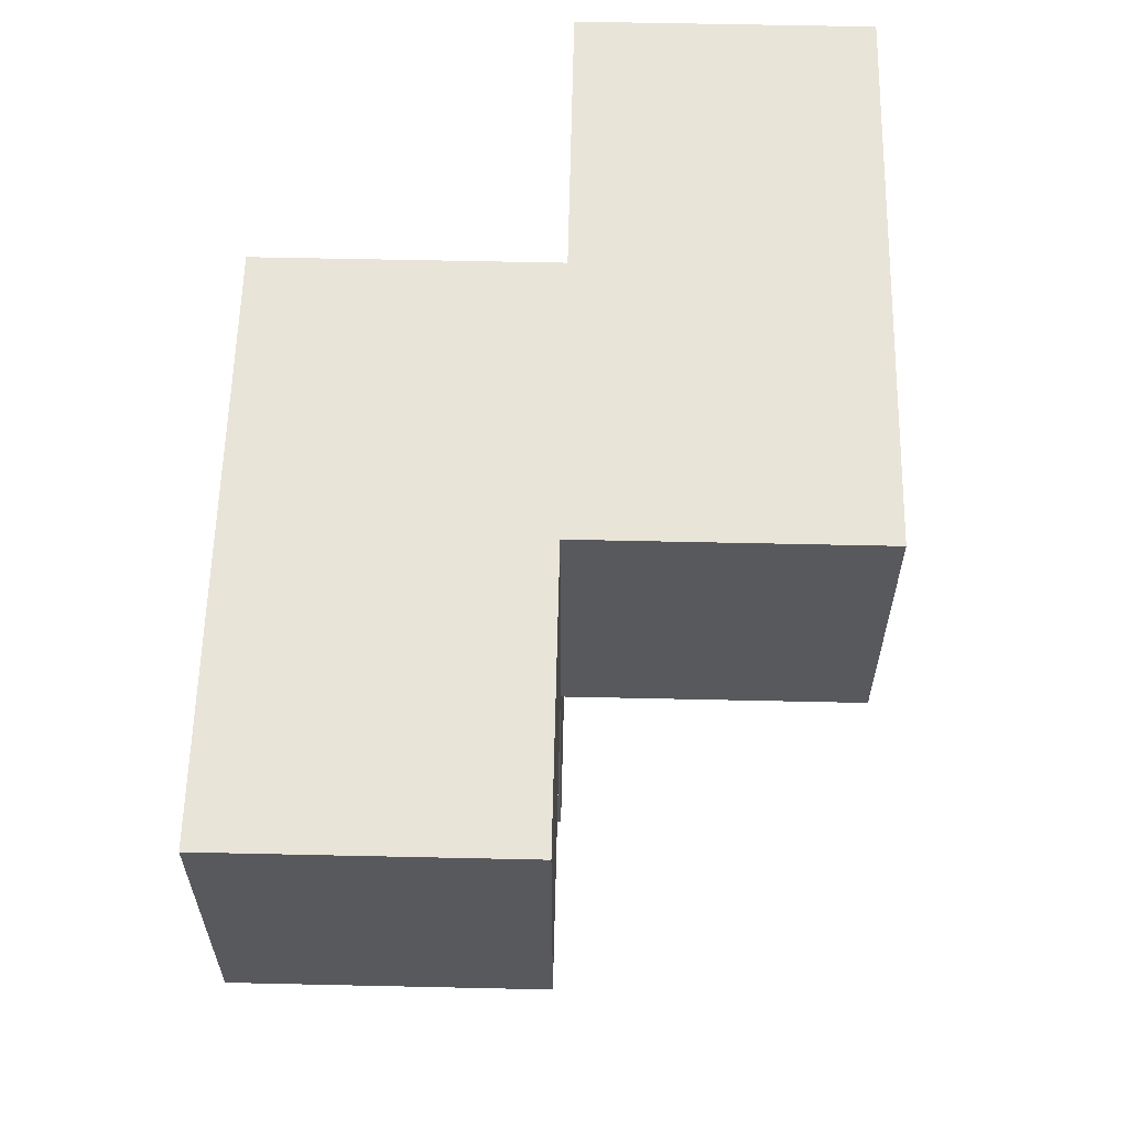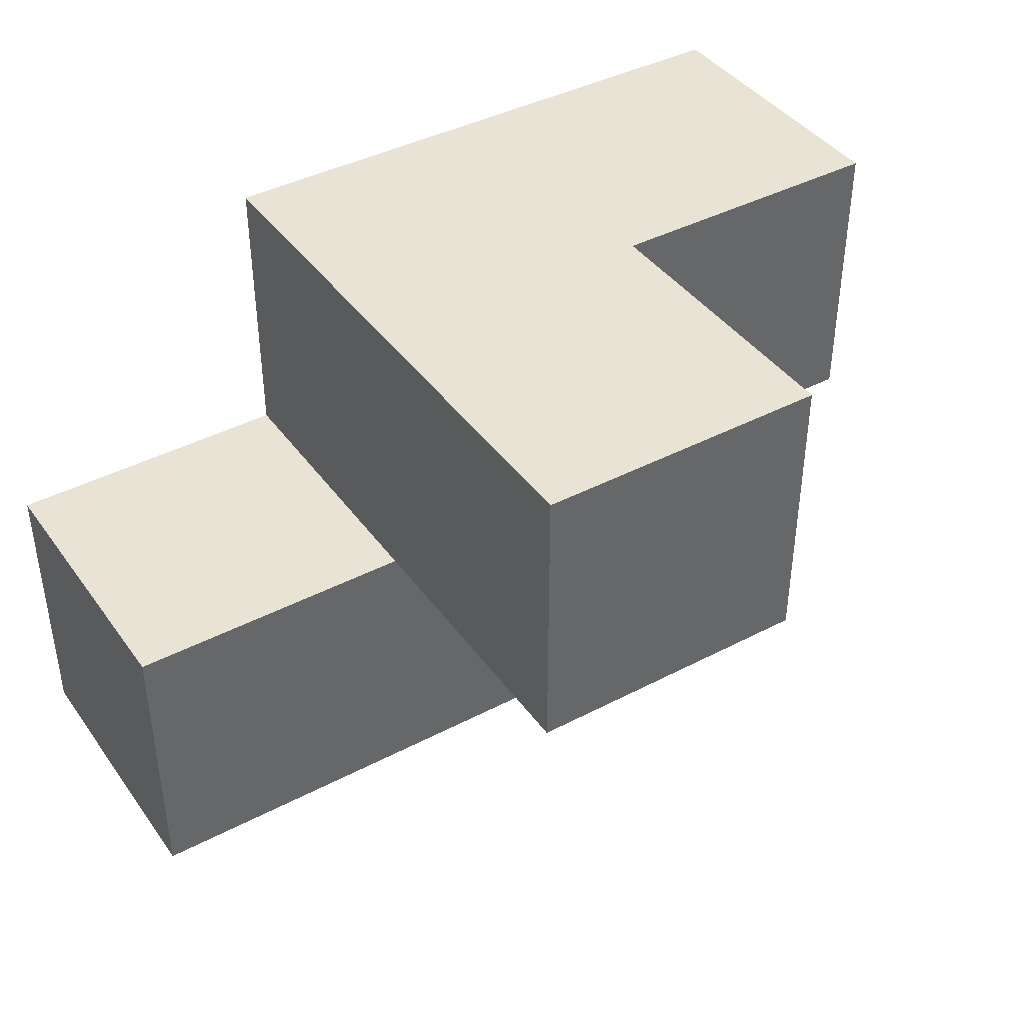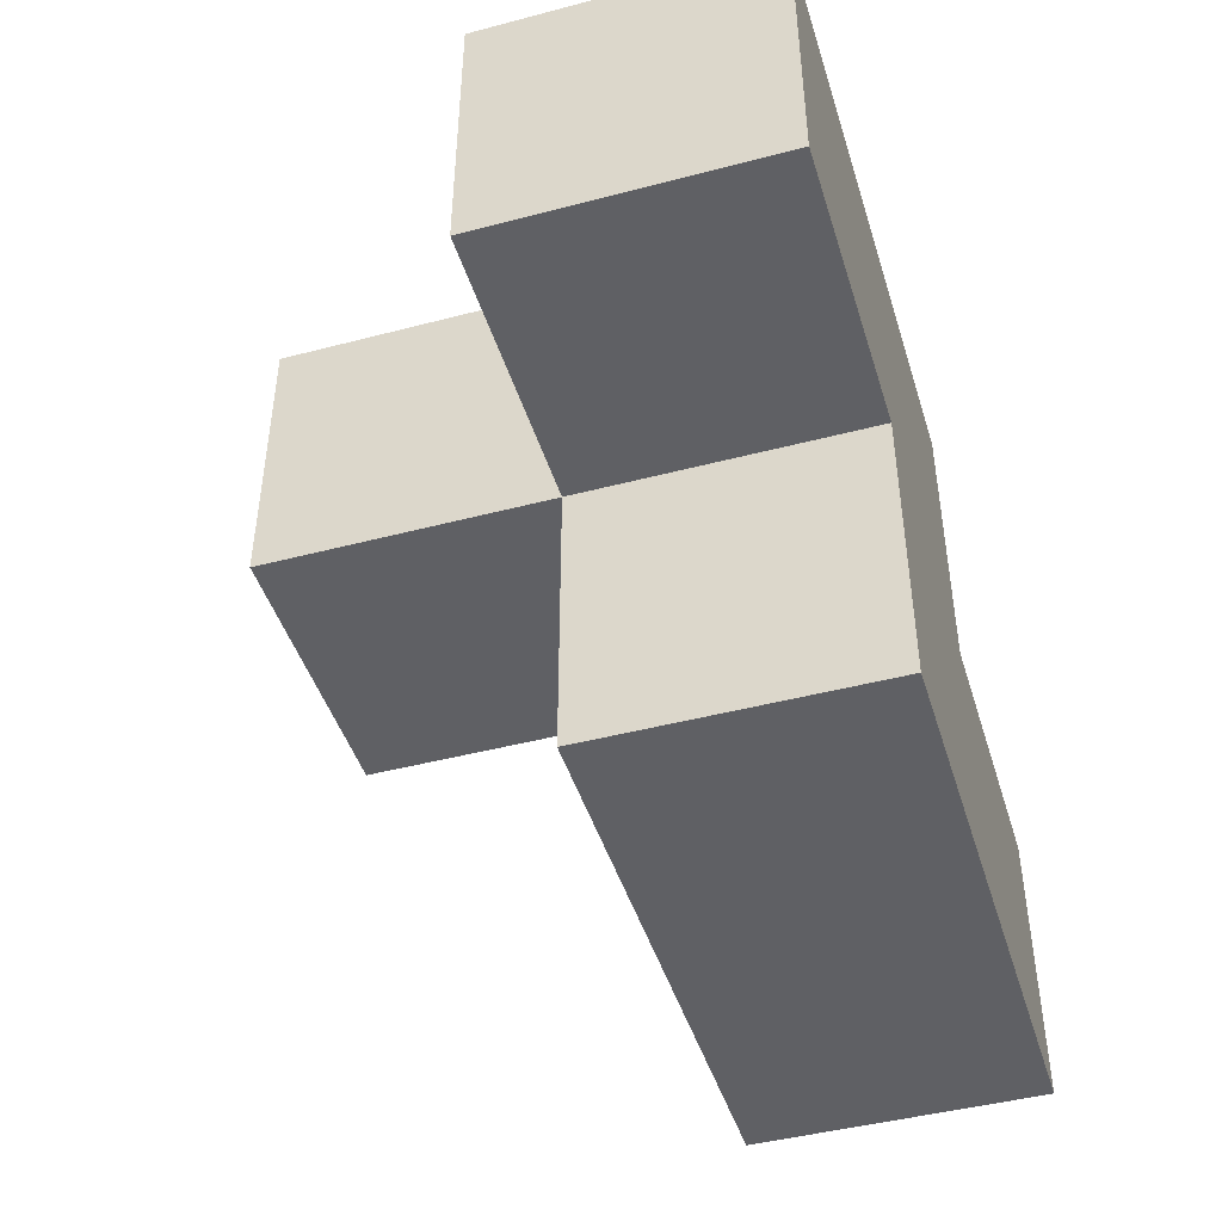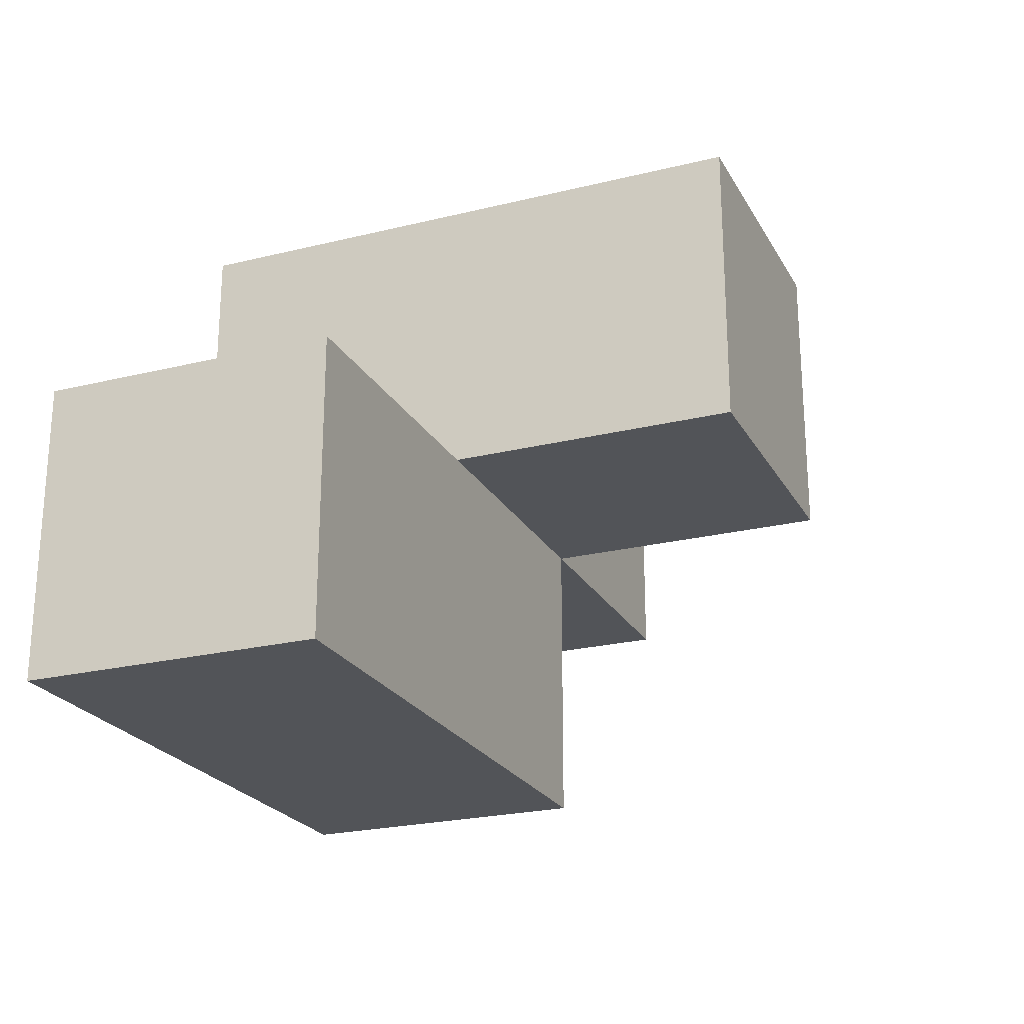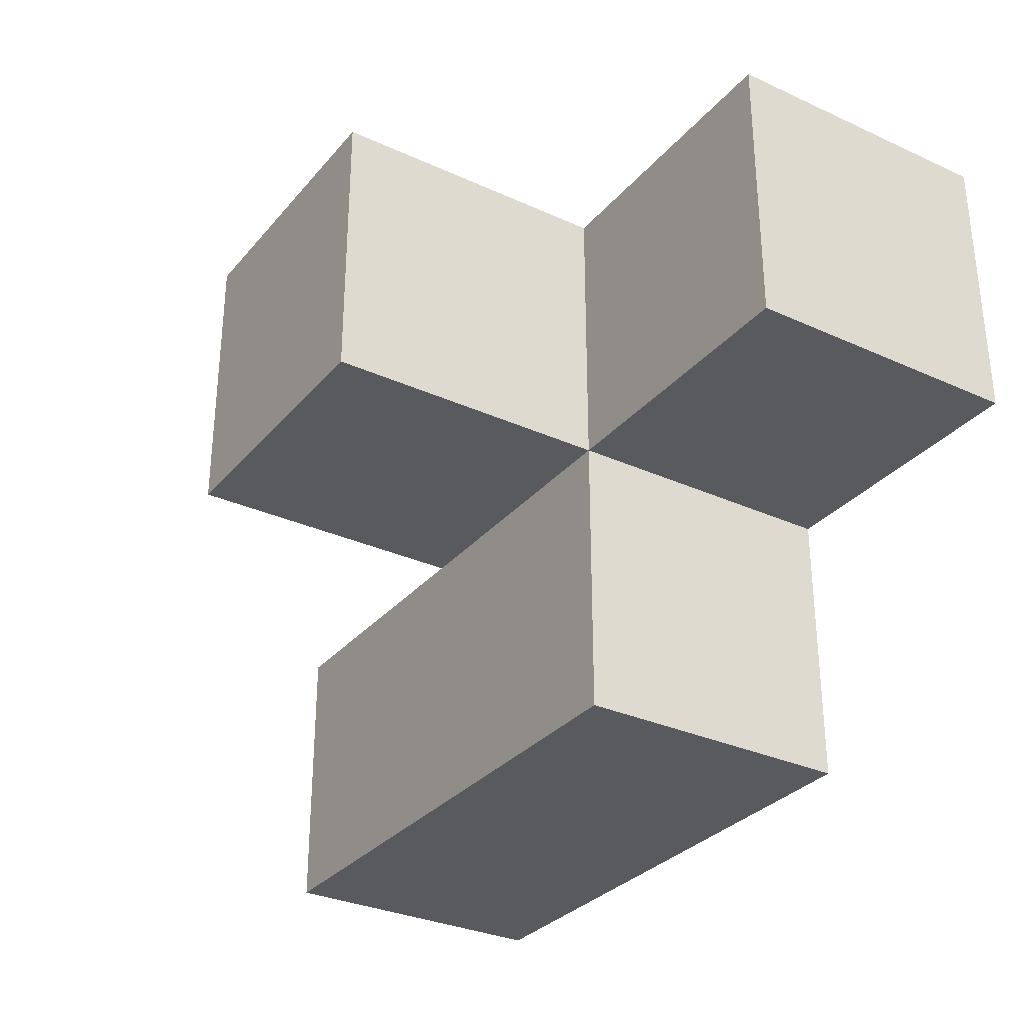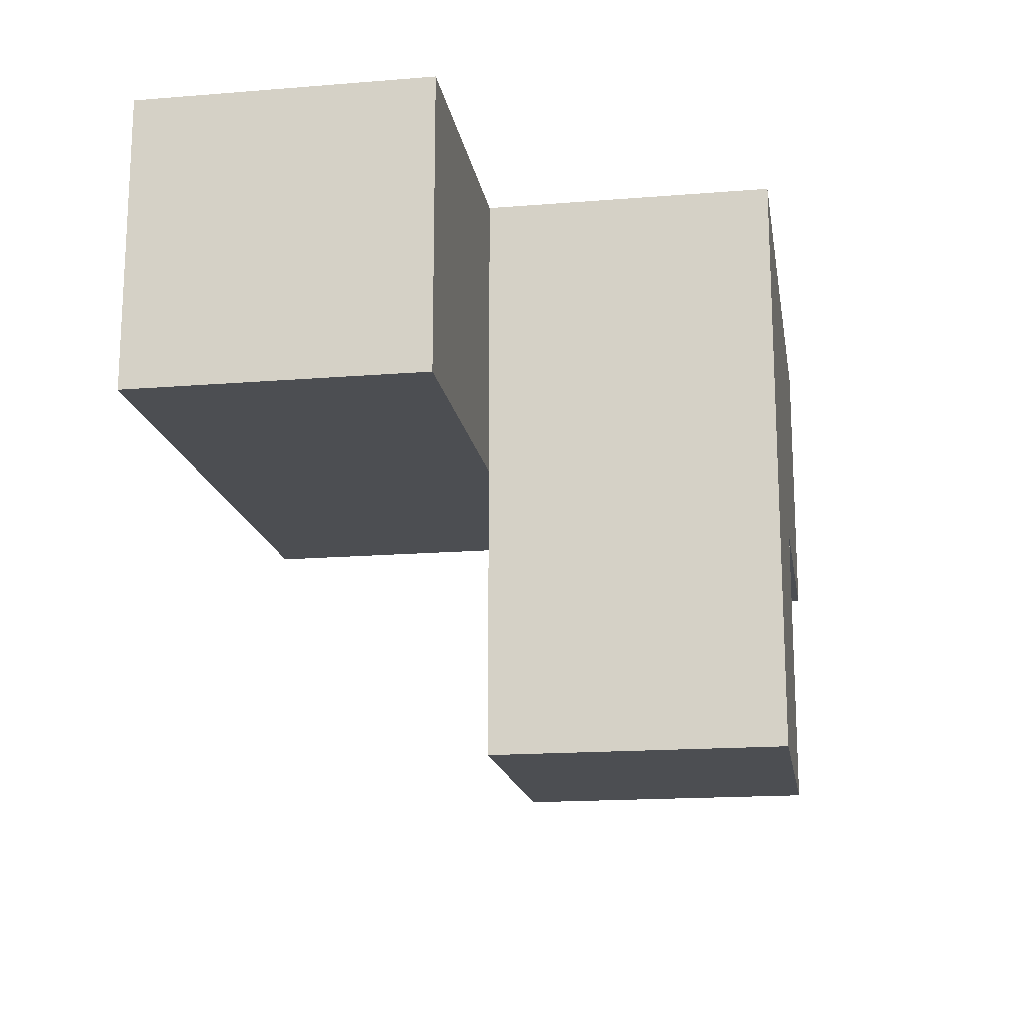
<metadata>
{"format":"obj","ext":"obj","renderer":"f3d","projection":"perspective","resolution":1024,"background":"white","views":[{"elev":59.8,"azim":91.3,"up":"+Y"},{"elev":41.2,"azim":-32.5,"up":"+Z"},{"elev":-45.1,"azim":106.9,"up":"+Z"},{"elev":-23.3,"azim":-67.4,"up":"+Z"},{"elev":-31.3,"azim":57.1,"up":"+Z"},{"elev":-16.8,"azim":-80.7,"up":"+Y"}]}
</metadata>
<code>
v 2.005 2.013 2.001
v 2.995 3.993 1.011
v 1.015 3.993 2.001
v 2.995 3.002 2.001
v 2.005 3.993 2.001
v 3.985 3.002 2.001
v 2.005 3.002 2.991
v 3.985 3.993 2.991
v 1.015 3.993 1.011
v 2.995 3.993 2.991
v 2.995 3.002 1.011
v 2.995 2.013 2.991
v 1.015 3.002 2.001
v 2.005 3.002 2.001
v 2.005 3.993 1.011
v 2.005 2.013 2.991
v 3.985 3.993 2.001
v 2.995 2.013 2.001
v 1.015 3.002 1.011
v 2.995 3.002 2.991
v 2.995 3.993 2.001
v 2.005 3.993 2.991
v 2.005 3.002 1.011
v 3.985 3.002 2.991
f 7 20 22
f 10 22 20
f 21 5 10
f 22 10 5
f 5 14 22
f 7 22 14
f 6 4 17
f 21 17 4
f 20 24 10
f 8 10 24
f 4 6 20
f 24 20 6
f 17 21 8
f 10 8 21
f 6 17 24
f 8 24 17
f 11 23 2
f 15 2 23
f 23 11 14
f 4 14 11
f 2 15 21
f 5 21 15
f 11 2 4
f 21 4 2
f 18 1 4
f 14 4 1
f 16 12 7
f 20 7 12
f 1 18 16
f 12 16 18
f 14 1 7
f 16 7 1
f 18 4 12
f 20 12 4
f 23 19 15
f 9 15 19
f 13 14 3
f 5 3 14
f 19 23 13
f 14 13 23
f 15 9 5
f 3 5 9
f 9 19 3
f 13 3 19

</code>
